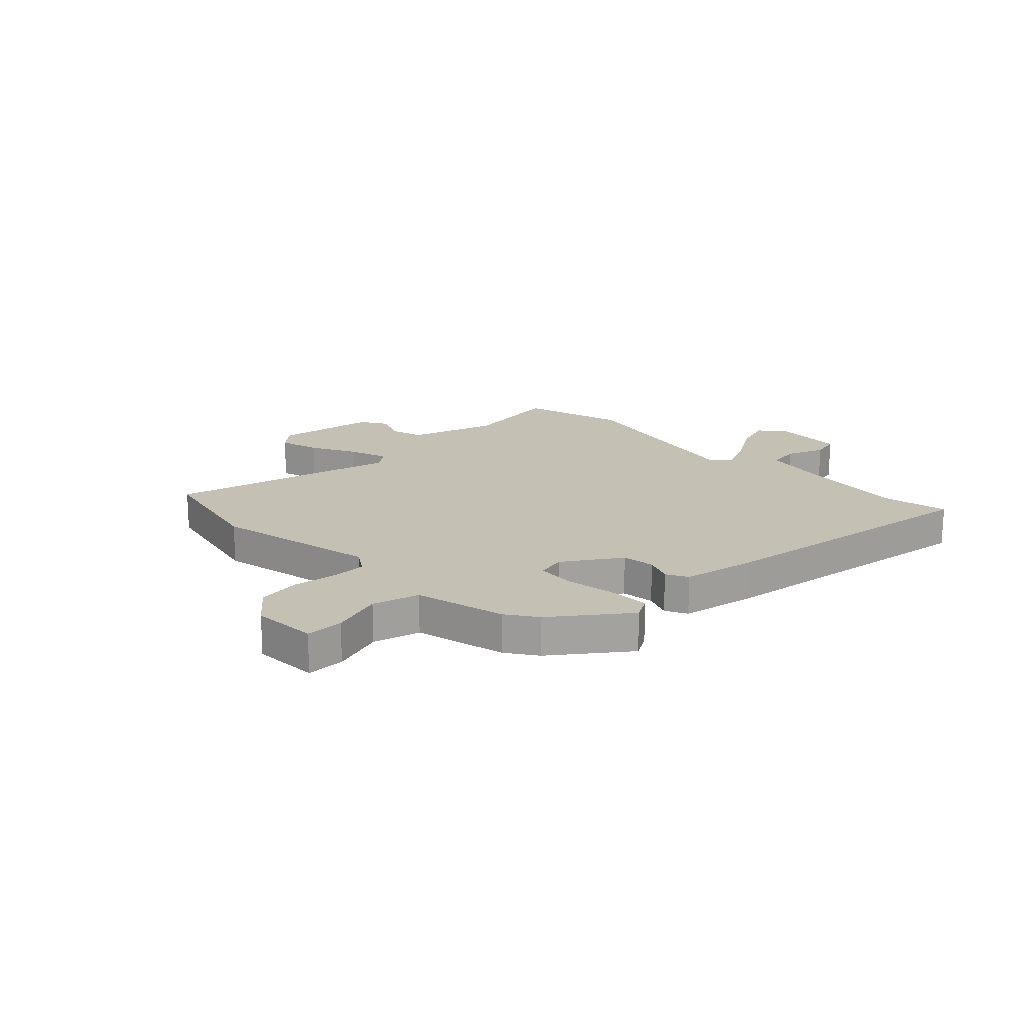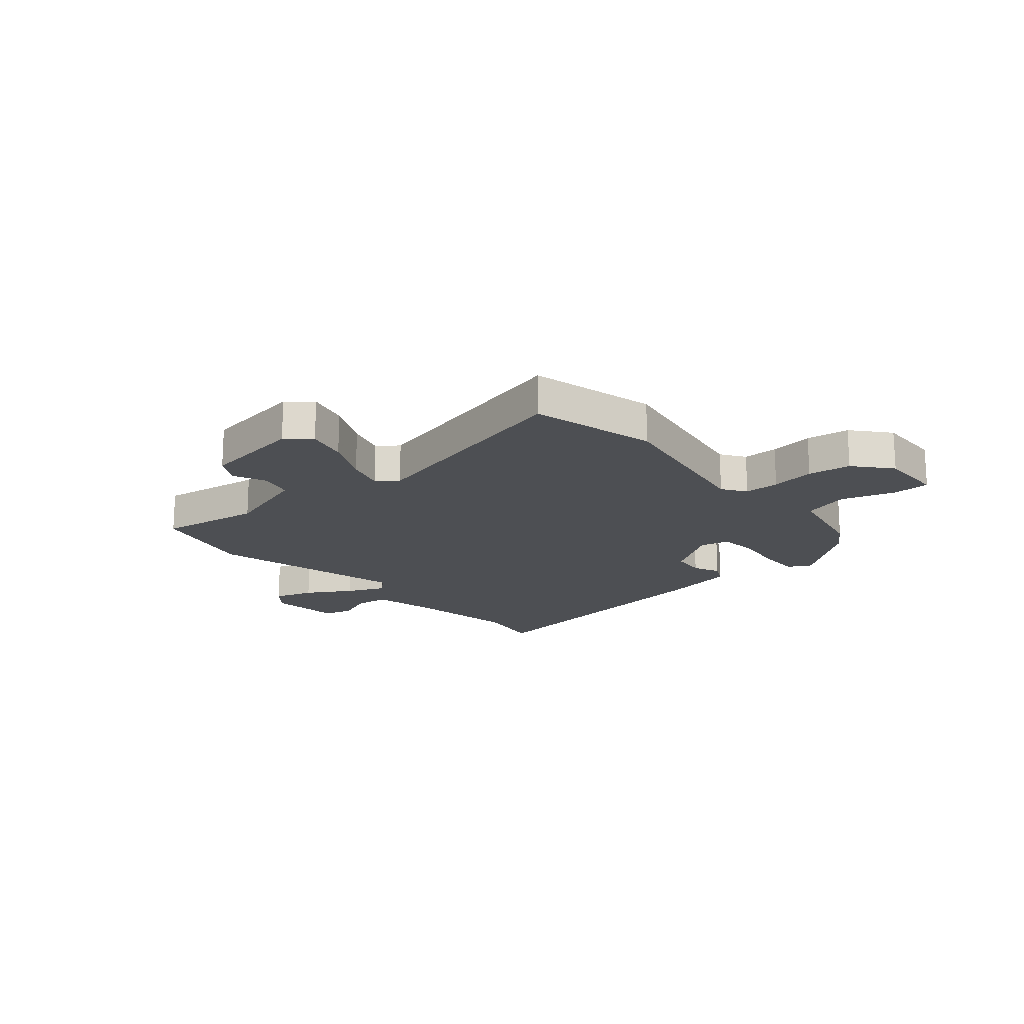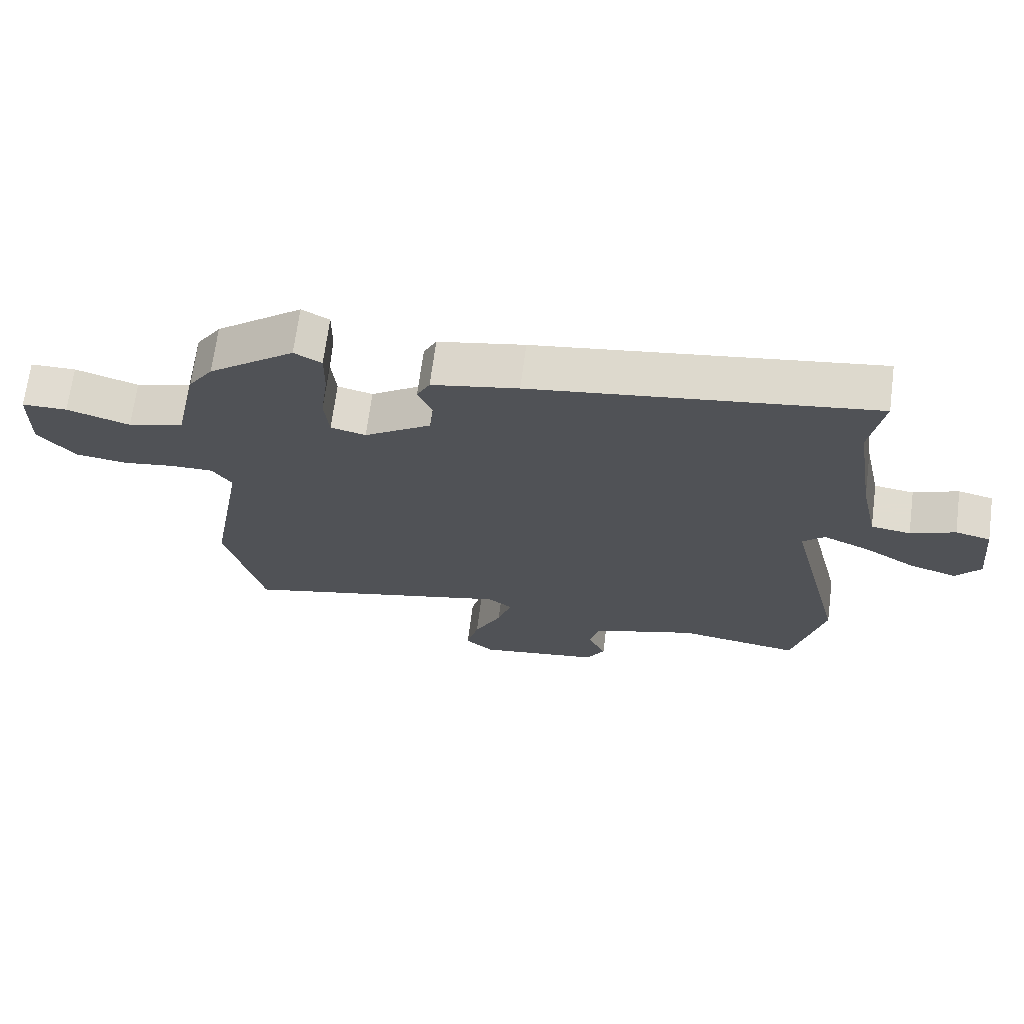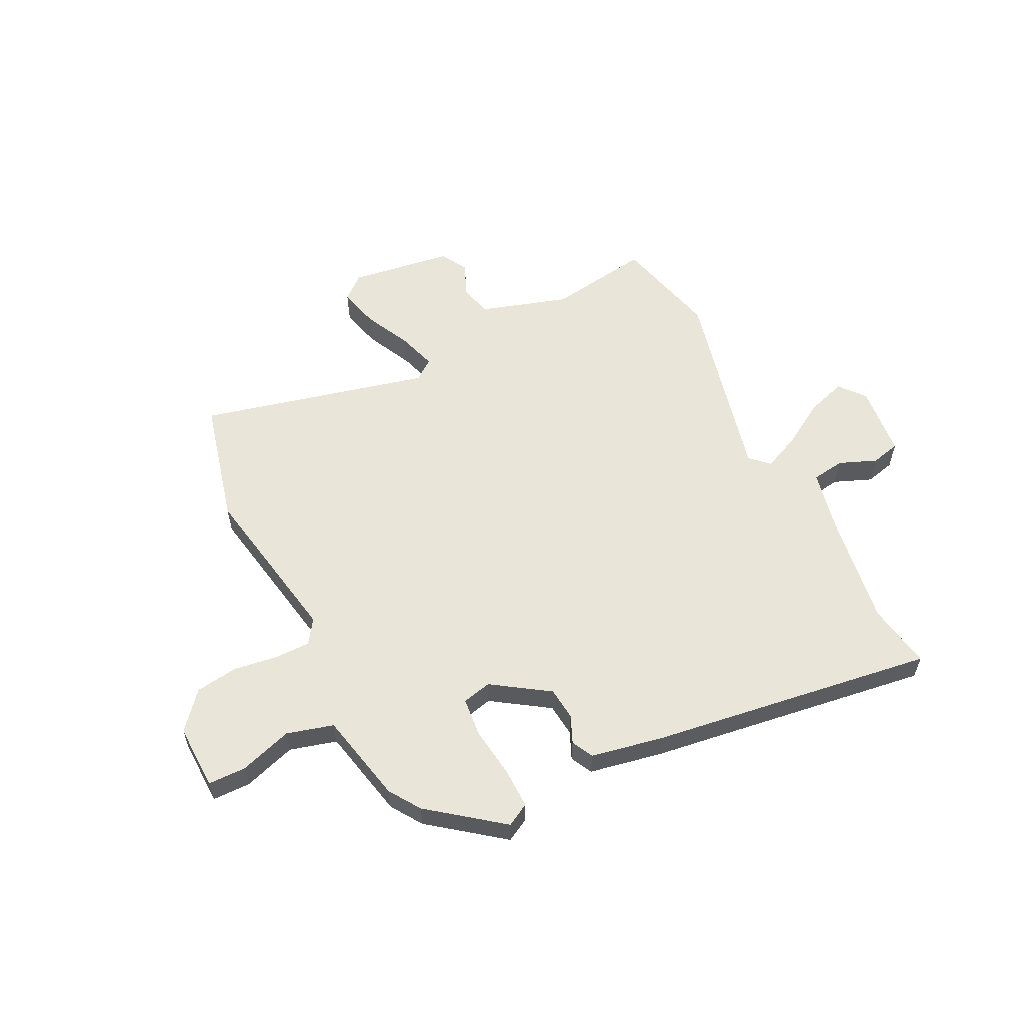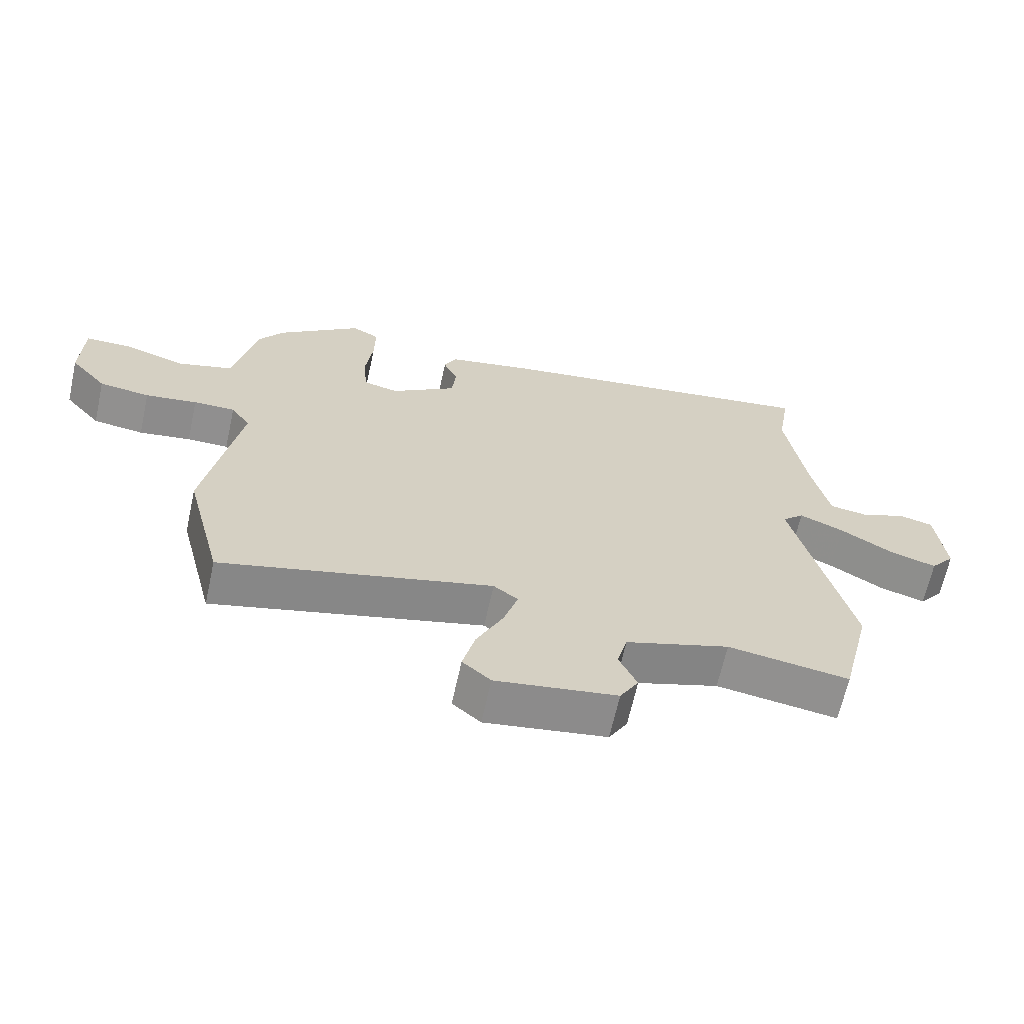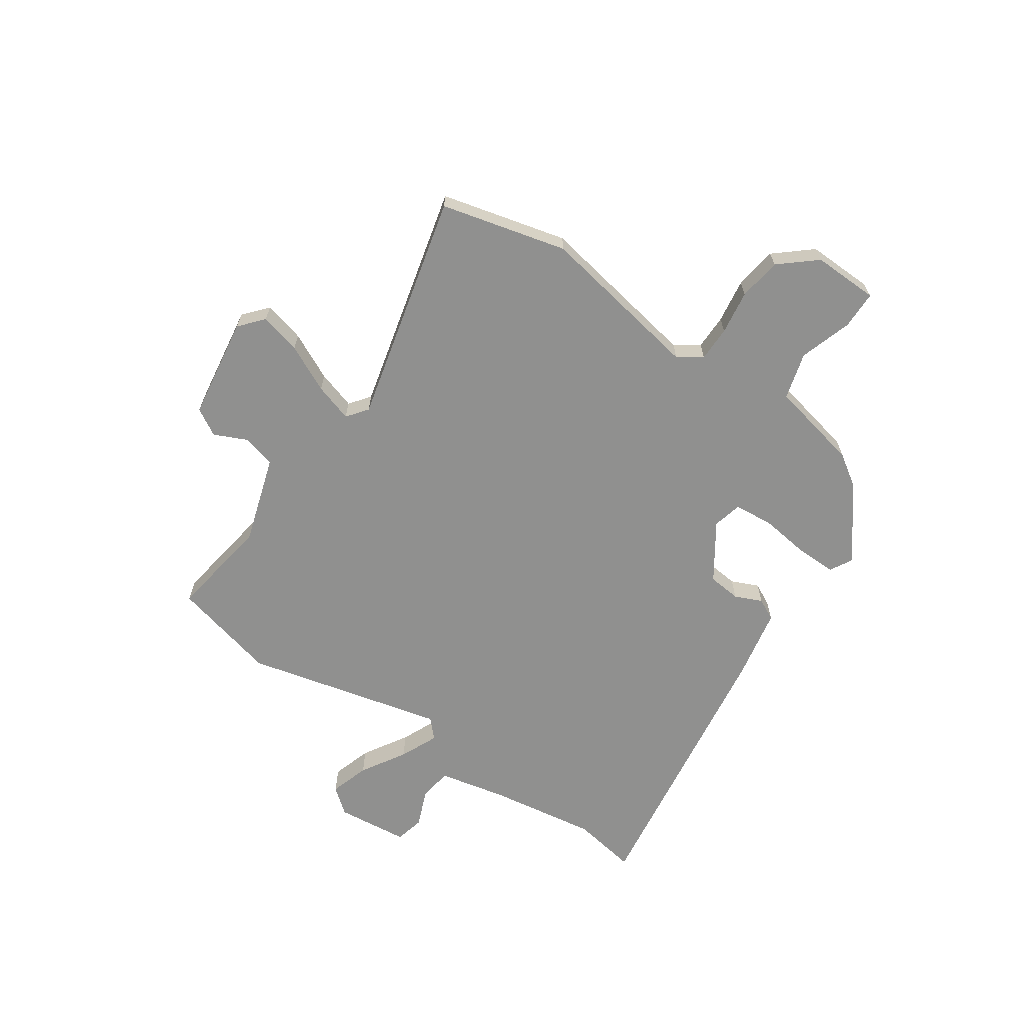
<metadata>
{"format":"obj","ext":"obj","renderer":"f3d","projection":"perspective","resolution":1024,"background":"white","views":[{"elev":18.0,"azim":-44.9,"up":"+Y"},{"elev":-17.8,"azim":-139.4,"up":"+Y"},{"elev":68.9,"azim":7.5,"up":"+Z"},{"elev":57.7,"azim":-26.6,"up":"+Y"},{"elev":-65.4,"azim":-12.4,"up":"+Z"},{"elev":-65.6,"azim":-124.4,"up":"+Y"}]}
</metadata>
<code>
v -0.486 0.07 -0.555
v -0.544 0.07 -0.324
v -0.49 0.07 -0.019
v -0.52 0.07 0.025
v -0.585 0.07 0.025
v -0.666 0.07 0.013
v -0.745 0.07 0.024
v -0.802 0.07 0.091
v -0.799 0.07 0.212
v -0.729 0.07 0.213
v -0.632 0.07 0.182
v -0.546 0.07 0.206
v -0.51 0.07 0.374
v -0.472 0.07 0.431
v -0.34 0.07 0.533
v -0.298 0.07 0.51
v -0.299 0.07 0.435
v -0.311 0.07 0.343
v -0.304 0.07 0.271
v -0.25 0.07 0.258
v -0.147 0.07 0.327
v -0.141 0.07 0.388
v -0.163 0.07 0.438
v -0.143 0.07 0.478
v -0.01 0.07 0.504
v 0.513 0.07 0.579
v 0.493 0.07 0.459
v 0.524 0.07 0.259
v 0.551 0.07 0.135
v 0.612 0.07 0.126
v 0.681 0.07 0.154
v 0.735 0.07 0.141
v 0.749 0.07 0.008
v 0.711 0.07 -0.039
v 0.638 0.07 -0.016
v 0.556 0.07 0.034
v 0.486 0.07 0.065
v 0.452 0.07 0.033
v 0.541 0.07 -0.334
v 0.493 0.07 -0.53
v 0.304 0.07 -0.501
v 0.142 0.07 -0.552
v 0.126 0.07 -0.613
v 0.154 0.07 -0.674
v 0.125 0.07 -0.724
v -0.064 0.07 -0.752
v -0.108 0.07 -0.714
v -0.089 0.07 -0.638
v -0.047 0.07 -0.551
v -0.025 0.07 -0.48
v -0.063 0.07 -0.451
v -0.486 0 -0.555
v -0.544 0 -0.324
v -0.49 0 -0.019
v -0.52 0 0.025
v -0.585 0 0.025
v -0.666 0 0.013
v -0.745 0 0.024
v -0.802 0 0.091
v -0.799 0 0.212
v -0.729 0 0.213
v -0.632 0 0.182
v -0.546 0 0.206
v -0.51 0 0.374
v -0.472 0 0.431
v -0.34 0 0.533
v -0.298 0 0.51
v -0.299 0 0.435
v -0.311 0 0.343
v -0.304 0 0.271
v -0.25 0 0.258
v -0.147 0 0.327
v -0.141 0 0.388
v -0.163 0 0.438
v -0.143 0 0.478
v -0.01 0 0.504
v 0.513 0 0.579
v 0.493 0 0.459
v 0.524 0 0.259
v 0.551 0 0.135
v 0.612 0 0.126
v 0.681 0 0.154
v 0.735 0 0.141
v 0.749 0 0.008
v 0.711 0 -0.039
v 0.638 0 -0.016
v 0.556 0 0.034
v 0.486 0 0.065
v 0.452 0 0.033
v 0.541 0 -0.334
v 0.493 0 -0.53
v 0.304 0 -0.501
v 0.142 0 -0.552
v 0.126 0 -0.613
v 0.154 0 -0.674
v 0.125 0 -0.724
v -0.064 0 -0.752
v -0.108 0 -0.714
v -0.089 0 -0.638
v -0.047 0 -0.551
v -0.025 0 -0.48
v -0.063 0 -0.451
f 47 48 49
f 46 47 49
f 45 46 49
f 44 45 49
f 43 44 49
f 42 43 49 50
f 41 42 50 51
f 38 39 40 41
f 34 35 36
f 33 34 36
f 32 33 36
f 31 32 36
f 30 31 36
f 29 30 36 37
f 28 29 37 38
f 25 26 27
f 24 25 27
f 23 24 27
f 22 23 27
f 27 28 38
f 22 27 38
f 21 22 38
f 16 17 18
f 15 16 18
f 14 15 18
f 13 14 18
f 12 13 18
f 12 18 19
f 11 12 19 20
f 9 10 11
f 8 9 11
f 7 8 11
f 6 7 11
f 5 6 11
f 4 5 11 20
f 51 1 2 3
f 38 41 51
f 21 38 51
f 20 21 51
f 4 20 51
f 3 4 51
f 100 99 98
f 100 98 97
f 100 97 96
f 100 96 95
f 100 95 94
f 101 100 94 93
f 102 101 93 92
f 92 91 90 89
f 87 86 85
f 87 85 84
f 87 84 83
f 87 83 82
f 87 82 81
f 88 87 81 80
f 89 88 80 79
f 78 77 76
f 78 76 75
f 78 75 74
f 78 74 73
f 89 79 78
f 89 78 73
f 89 73 72
f 69 68 67
f 69 67 66
f 69 66 65
f 69 65 64
f 69 64 63
f 70 69 63
f 71 70 63 62
f 62 61 60
f 62 60 59
f 62 59 58
f 62 58 57
f 62 57 56
f 71 62 56 55
f 54 53 52 102
f 102 92 89
f 102 89 72
f 102 72 71
f 102 71 55
f 102 55 54
f 1 52 53 2
f 2 53 54 3
f 3 54 55 4
f 4 55 56 5
f 5 56 57 6
f 6 57 58 7
f 7 58 59 8
f 8 59 60 9
f 9 60 61 10
f 10 61 62 11
f 11 62 63 12
f 12 63 64 13
f 13 64 65 14
f 14 65 66 15
f 15 66 67 16
f 16 67 68 17
f 17 68 69 18
f 18 69 70 19
f 19 70 71 20
f 20 71 72 21
f 21 72 73 22
f 22 73 74 23
f 23 74 75 24
f 24 75 76 25
f 25 76 77 26
f 26 77 78 27
f 27 78 79 28
f 28 79 80 29
f 29 80 81 30
f 30 81 82 31
f 31 82 83 32
f 32 83 84 33
f 33 84 85 34
f 34 85 86 35
f 35 86 87 36
f 36 87 88 37
f 37 88 89 38
f 38 89 90 39
f 39 90 91 40
f 40 91 92 41
f 41 92 93 42
f 42 93 94 43
f 43 94 95 44
f 44 95 96 45
f 45 96 97 46
f 46 97 98 47
f 47 98 99 48
f 48 99 100 49
f 49 100 101 50
f 50 101 102 51
f 51 102 52 1

</code>
